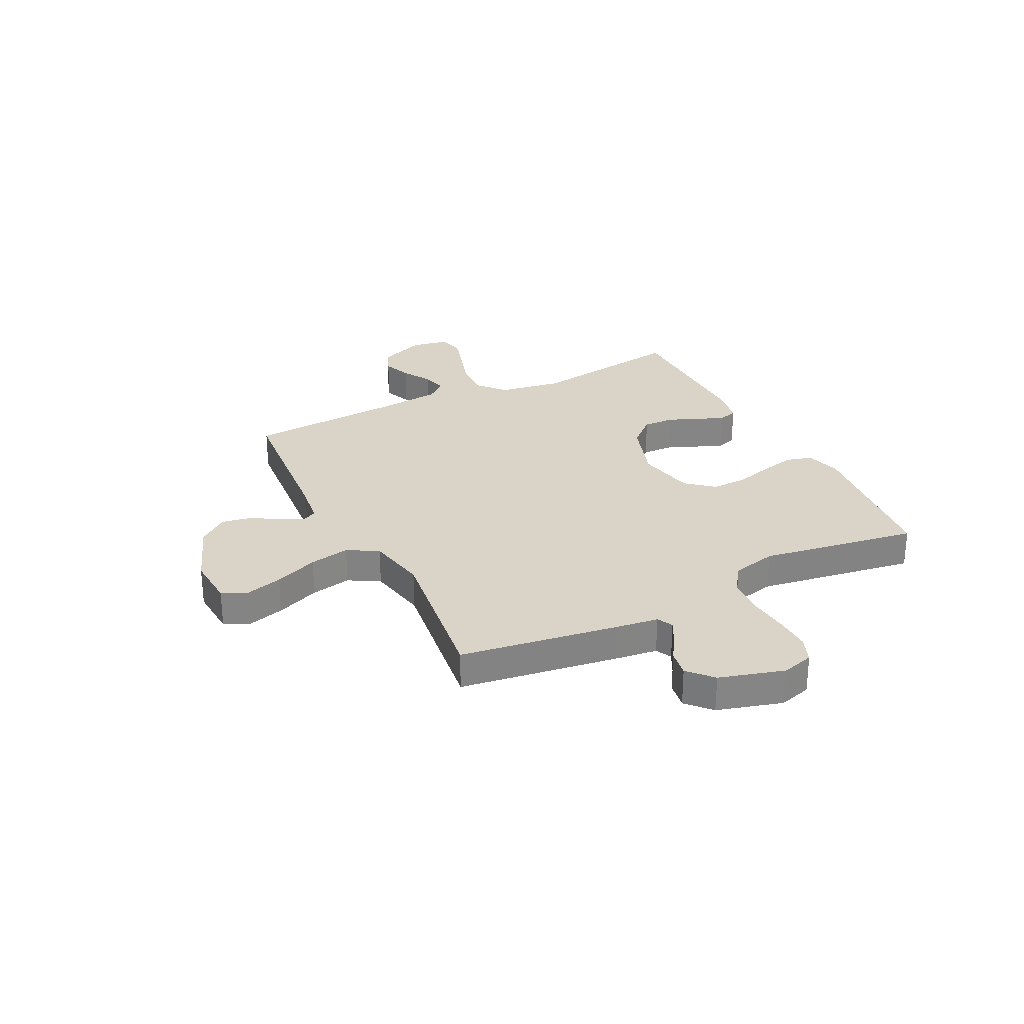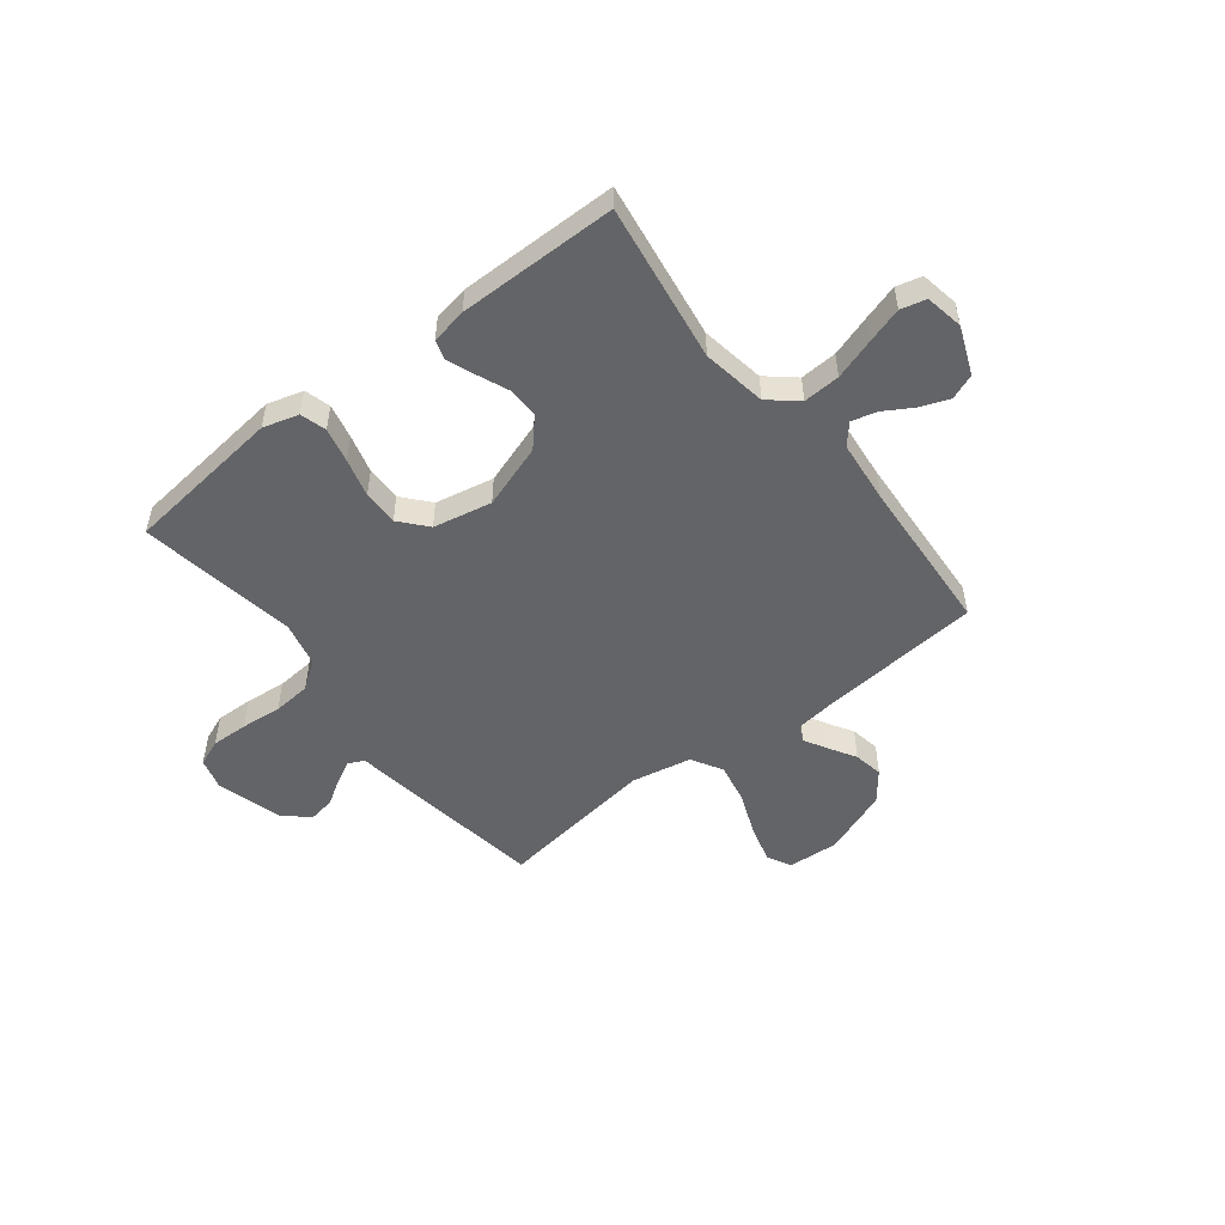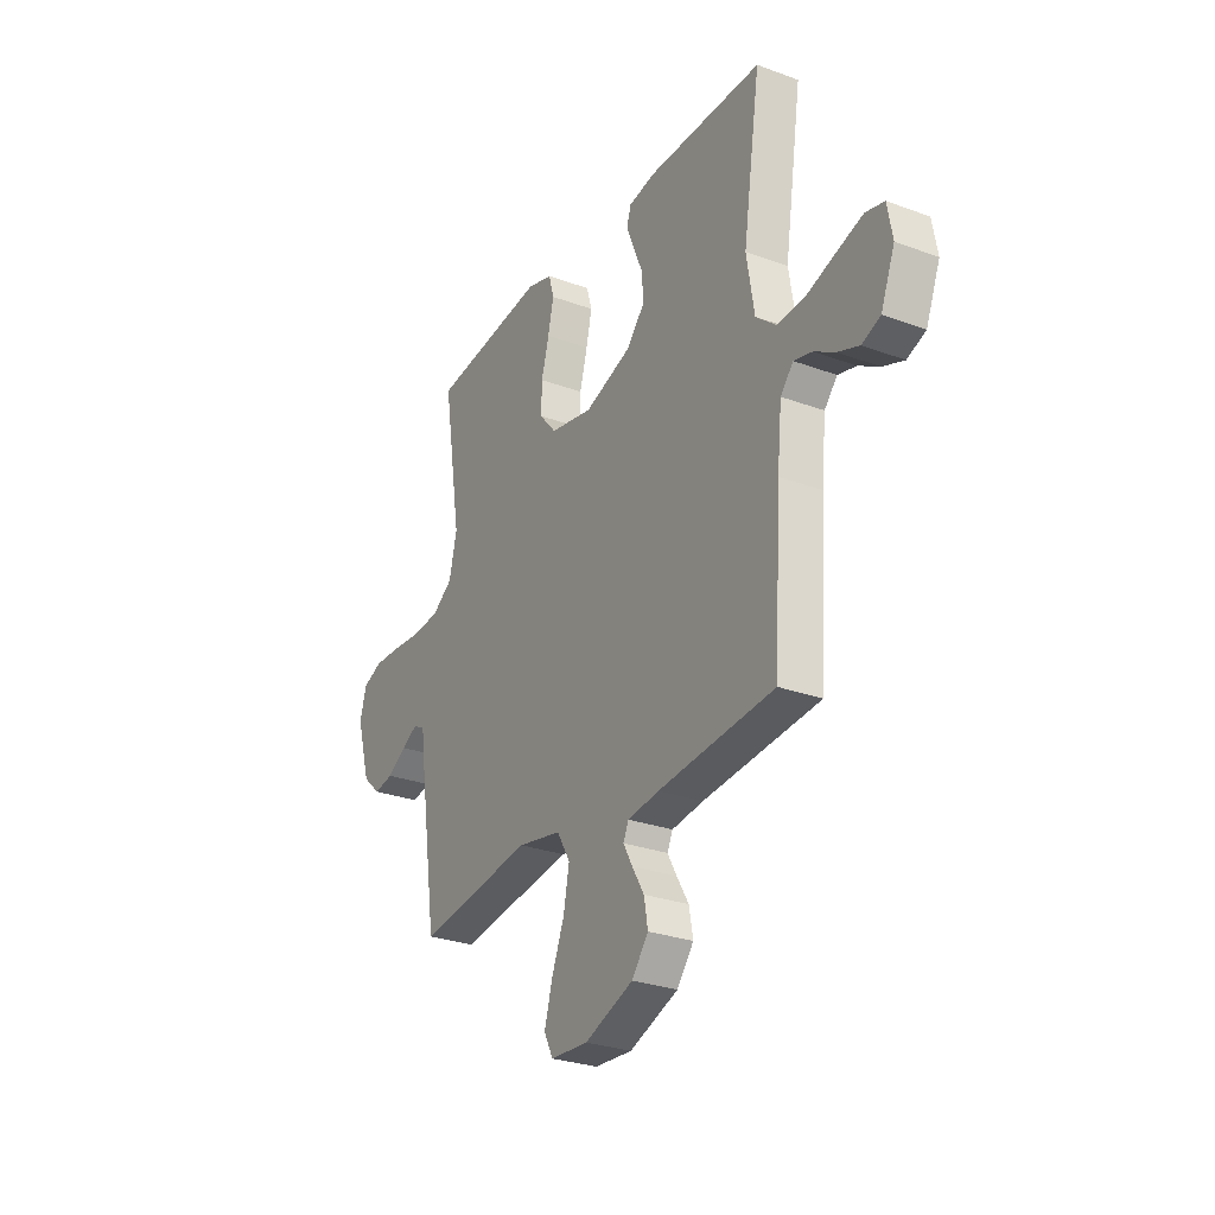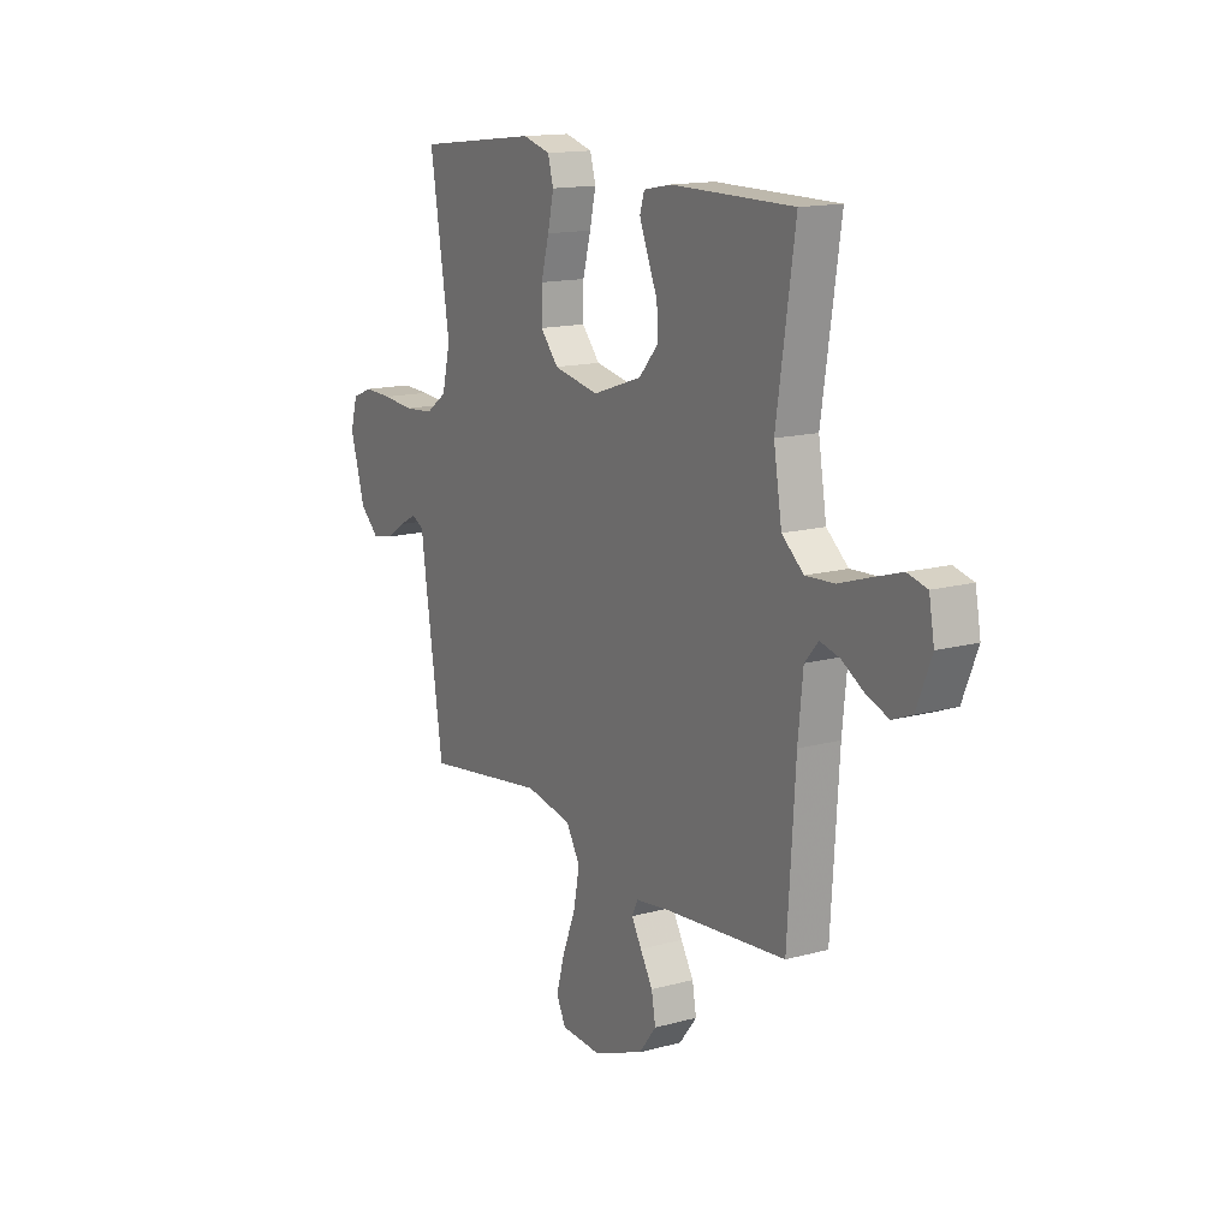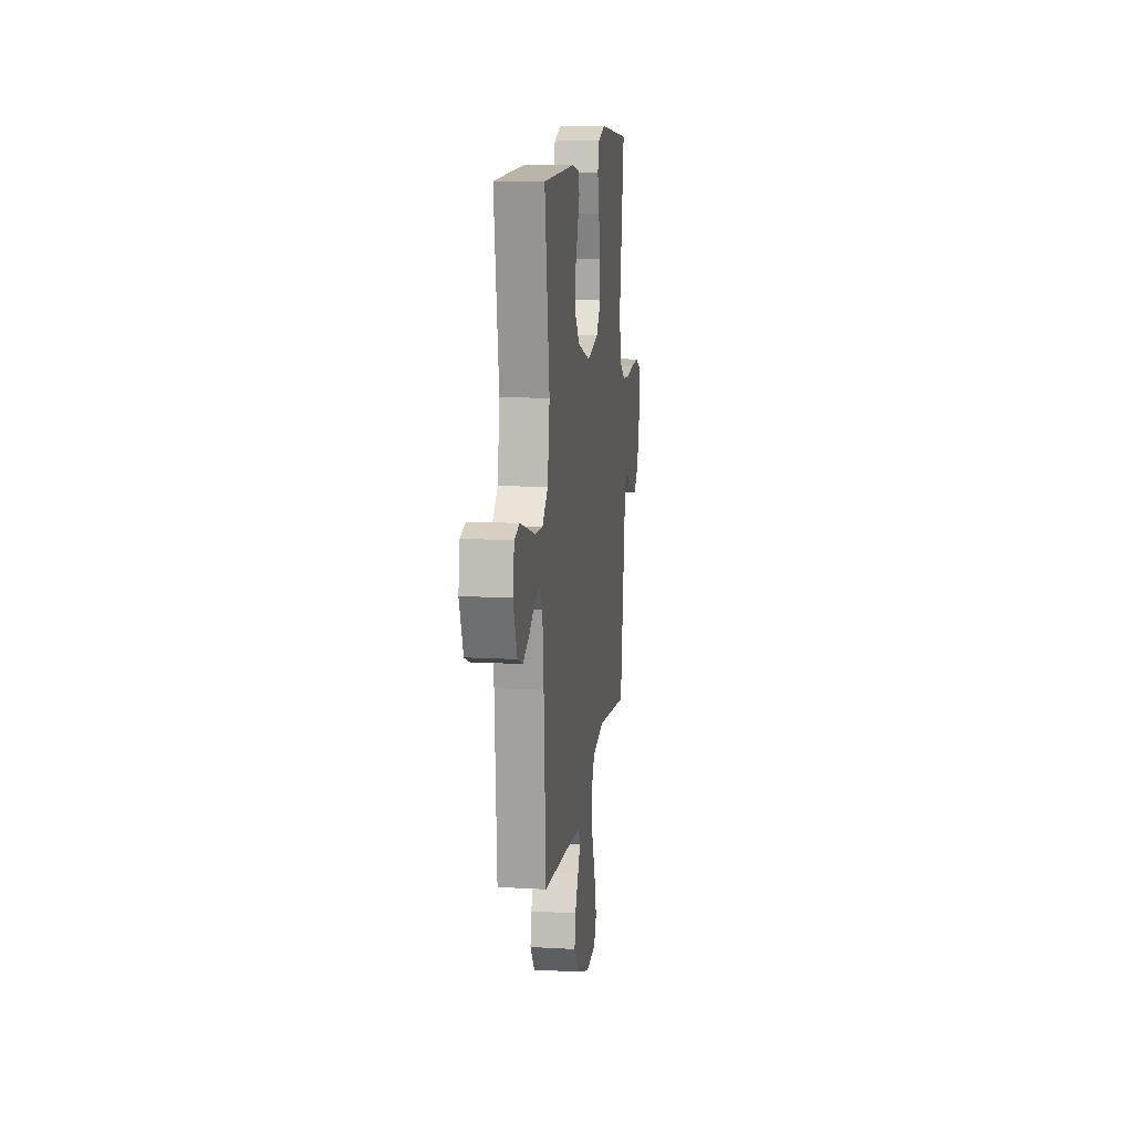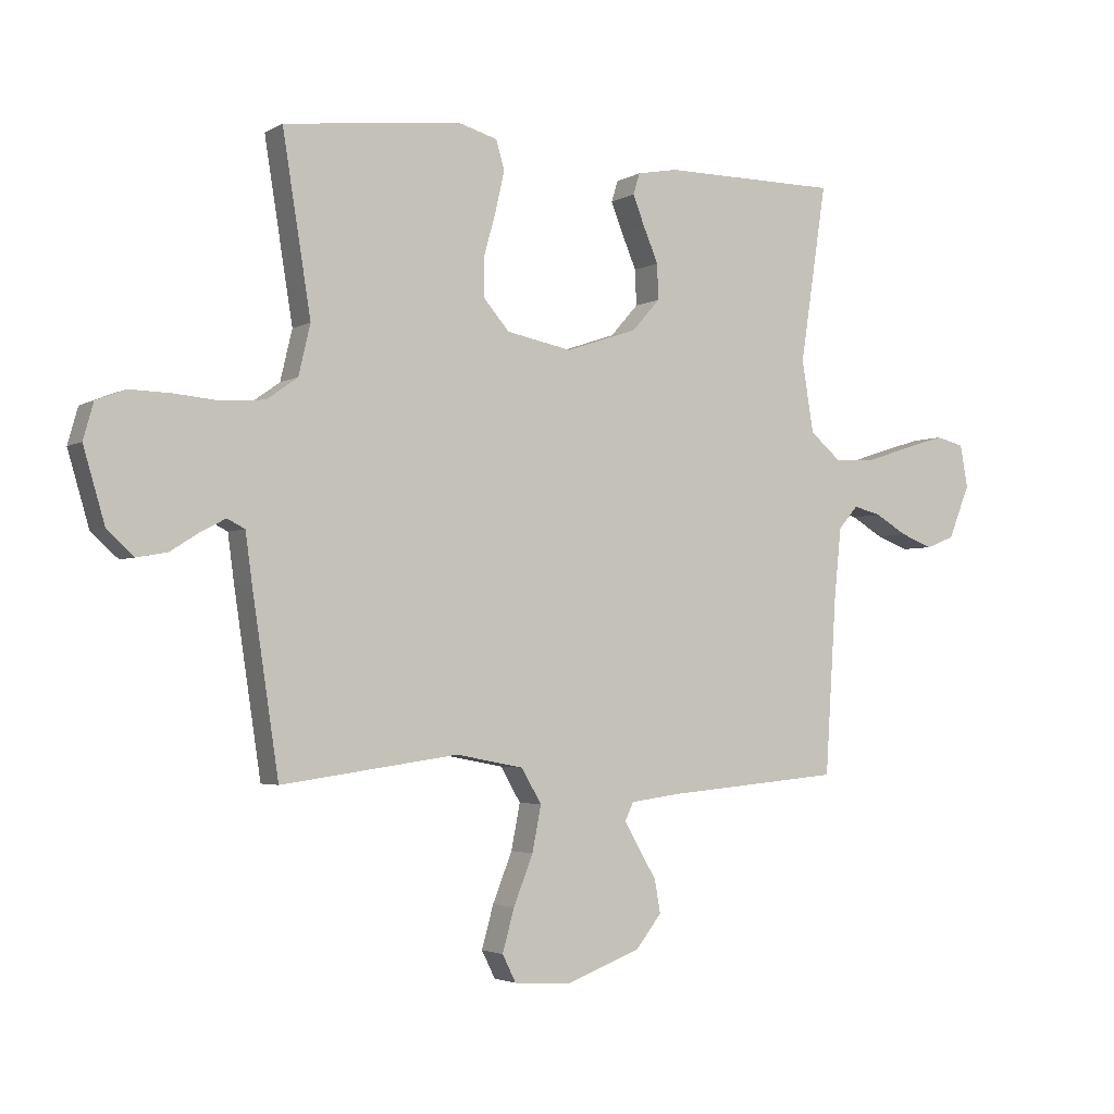
<metadata>
{"format":"obj","ext":"obj","renderer":"f3d","projection":"perspective","resolution":1024,"background":"white","views":[{"elev":28.7,"azim":-116.8,"up":"+Y"},{"elev":-51.2,"azim":37.9,"up":"+Y"},{"elev":-28.0,"azim":60.7,"up":"+Z"},{"elev":14.7,"azim":59.3,"up":"+Z"},{"elev":12.9,"azim":97.3,"up":"+Z"},{"elev":-3.1,"azim":-29.3,"up":"+Z"}]}
</metadata>
<code>
v 0.5 0.07 -0.5
v 0.2 0.07 -0.527
v 0.118 0.07 -0.538
v 0.104 0.07 -0.568
v 0.128 0.07 -0.611
v 0.159 0.07 -0.663
v 0.169 0.07 -0.719
v 0.126 0.07 -0.774
v 0 0.07 -0.822
v -0.097 0.07 -0.816
v -0.12 0.07 -0.77
v -0.1 0.07 -0.698
v -0.067 0.07 -0.615
v -0.052 0.07 -0.538
v -0.086 0.07 -0.48
v -0.2 0.07 -0.458
v -0.5 0.07 -0.5
v -0.545 0.07 -0.2
v -0.556 0.07 -0.118
v -0.586 0.07 -0.103
v -0.628 0.07 -0.125
v -0.677 0.07 -0.156
v -0.728 0.07 -0.165
v -0.774 0.07 -0.123
v -0.81 0.07 0
v -0.793 0.07 0.061
v -0.743 0.07 0.081
v -0.673 0.07 0.079
v -0.596 0.07 0.072
v -0.524 0.07 0.078
v -0.472 0.07 0.115
v -0.452 0.07 0.2
v -0.5 0.07 0.5
v -0.2 0.07 0.535
v -0.133 0.07 0.516
v -0.119 0.07 0.467
v -0.134 0.07 0.401
v -0.154 0.07 0.328
v -0.155 0.07 0.261
v -0.111 0.07 0.21
v 0 0.07 0.188
v 0.121 0.07 0.229
v 0.168 0.07 0.282
v 0.166 0.07 0.342
v 0.141 0.07 0.401
v 0.121 0.07 0.452
v 0.132 0.07 0.488
v 0.2 0.07 0.501
v 0.5 0.07 0.5
v 0.455 0.07 0.2
v 0.475 0.07 0.079
v 0.528 0.07 0.034
v 0.598 0.07 0.038
v 0.675 0.07 0.063
v 0.743 0.07 0.084
v 0.791 0.07 0.072
v 0.804 0.07 0
v 0.768 0.07 -0.09
v 0.72 0.07 -0.109
v 0.665 0.07 -0.088
v 0.611 0.07 -0.056
v 0.564 0.07 -0.044
v 0.531 0.07 -0.082
v 0.519 0.07 -0.2
v 0.5 0 -0.5
v 0.2 0 -0.527
v 0.118 0 -0.538
v 0.104 0 -0.568
v 0.128 0 -0.611
v 0.159 0 -0.663
v 0.169 0 -0.719
v 0.126 0 -0.774
v 0 0 -0.822
v -0.097 0 -0.816
v -0.12 0 -0.77
v -0.1 0 -0.698
v -0.067 0 -0.615
v -0.052 0 -0.538
v -0.086 0 -0.48
v -0.2 0 -0.458
v -0.5 0 -0.5
v -0.545 0 -0.2
v -0.556 0 -0.118
v -0.586 0 -0.103
v -0.628 0 -0.125
v -0.677 0 -0.156
v -0.728 0 -0.165
v -0.774 0 -0.123
v -0.81 0 0
v -0.793 0 0.061
v -0.743 0 0.081
v -0.673 0 0.079
v -0.596 0 0.072
v -0.524 0 0.078
v -0.472 0 0.115
v -0.452 0 0.2
v -0.5 0 0.5
v -0.2 0 0.535
v -0.133 0 0.516
v -0.119 0 0.467
v -0.134 0 0.401
v -0.154 0 0.328
v -0.155 0 0.261
v -0.111 0 0.21
v 0 0 0.188
v 0.121 0 0.229
v 0.168 0 0.282
v 0.166 0 0.342
v 0.141 0 0.401
v 0.121 0 0.452
v 0.132 0 0.488
v 0.2 0 0.501
v 0.5 0 0.5
v 0.455 0 0.2
v 0.475 0 0.079
v 0.528 0 0.034
v 0.598 0 0.038
v 0.675 0 0.063
v 0.743 0 0.084
v 0.791 0 0.072
v 0.804 0 0
v 0.768 0 -0.09
v 0.72 0 -0.109
v 0.665 0 -0.088
v 0.611 0 -0.056
v 0.564 0 -0.044
v 0.531 0 -0.082
v 0.519 0 -0.2
f 59 60 61
f 58 59 61
f 57 58 61
f 56 57 61
f 55 56 61
f 54 55 61
f 53 54 61
f 52 53 61 62
f 51 52 62 63
f 48 49 50
f 47 48 50
f 46 47 50
f 45 46 50
f 44 45 50
f 43 44 50 51
f 51 63 64
f 43 51 64
f 42 43 64
f 36 37 38
f 35 36 38
f 34 35 38
f 33 34 38
f 32 33 38
f 31 32 38 39
f 30 31 39 40
f 27 28 29
f 26 27 29
f 25 26 29
f 24 25 29
f 23 24 29
f 22 23 29
f 21 22 29
f 20 21 29 30
f 30 40 41
f 20 30 41
f 19 20 41
f 41 42 64
f 19 41 64
f 18 19 64
f 17 18 64
f 16 17 64
f 11 12 13
f 10 11 13
f 9 10 13
f 8 9 13
f 7 8 13
f 6 7 13
f 5 6 13
f 4 5 13 14
f 64 1 2
f 16 64 2
f 15 16 2
f 3 4 14 15
f 2 3 15
f 125 124 123
f 125 123 122
f 125 122 121
f 125 121 120
f 125 120 119
f 125 119 118
f 125 118 117
f 126 125 117 116
f 127 126 116 115
f 114 113 112
f 114 112 111
f 114 111 110
f 114 110 109
f 114 109 108
f 115 114 108 107
f 128 127 115
f 128 115 107
f 128 107 106
f 102 101 100
f 102 100 99
f 102 99 98
f 102 98 97
f 102 97 96
f 103 102 96 95
f 104 103 95 94
f 93 92 91
f 93 91 90
f 93 90 89
f 93 89 88
f 93 88 87
f 93 87 86
f 93 86 85
f 94 93 85 84
f 105 104 94
f 105 94 84
f 105 84 83
f 128 106 105
f 128 105 83
f 128 83 82
f 128 82 81
f 128 81 80
f 77 76 75
f 77 75 74
f 77 74 73
f 77 73 72
f 77 72 71
f 77 71 70
f 77 70 69
f 78 77 69 68
f 66 65 128
f 66 128 80
f 66 80 79
f 79 78 68 67
f 79 67 66
f 1 65 66 2
f 2 66 67 3
f 3 67 68 4
f 4 68 69 5
f 5 69 70 6
f 6 70 71 7
f 7 71 72 8
f 8 72 73 9
f 9 73 74 10
f 10 74 75 11
f 11 75 76 12
f 12 76 77 13
f 13 77 78 14
f 14 78 79 15
f 15 79 80 16
f 16 80 81 17
f 17 81 82 18
f 18 82 83 19
f 19 83 84 20
f 20 84 85 21
f 21 85 86 22
f 22 86 87 23
f 23 87 88 24
f 24 88 89 25
f 25 89 90 26
f 26 90 91 27
f 27 91 92 28
f 28 92 93 29
f 29 93 94 30
f 30 94 95 31
f 31 95 96 32
f 32 96 97 33
f 33 97 98 34
f 34 98 99 35
f 35 99 100 36
f 36 100 101 37
f 37 101 102 38
f 38 102 103 39
f 39 103 104 40
f 40 104 105 41
f 41 105 106 42
f 42 106 107 43
f 43 107 108 44
f 44 108 109 45
f 45 109 110 46
f 46 110 111 47
f 47 111 112 48
f 48 112 113 49
f 49 113 114 50
f 50 114 115 51
f 51 115 116 52
f 52 116 117 53
f 53 117 118 54
f 54 118 119 55
f 55 119 120 56
f 56 120 121 57
f 57 121 122 58
f 58 122 123 59
f 59 123 124 60
f 60 124 125 61
f 61 125 126 62
f 62 126 127 63
f 63 127 128 64
f 64 128 65 1

</code>
